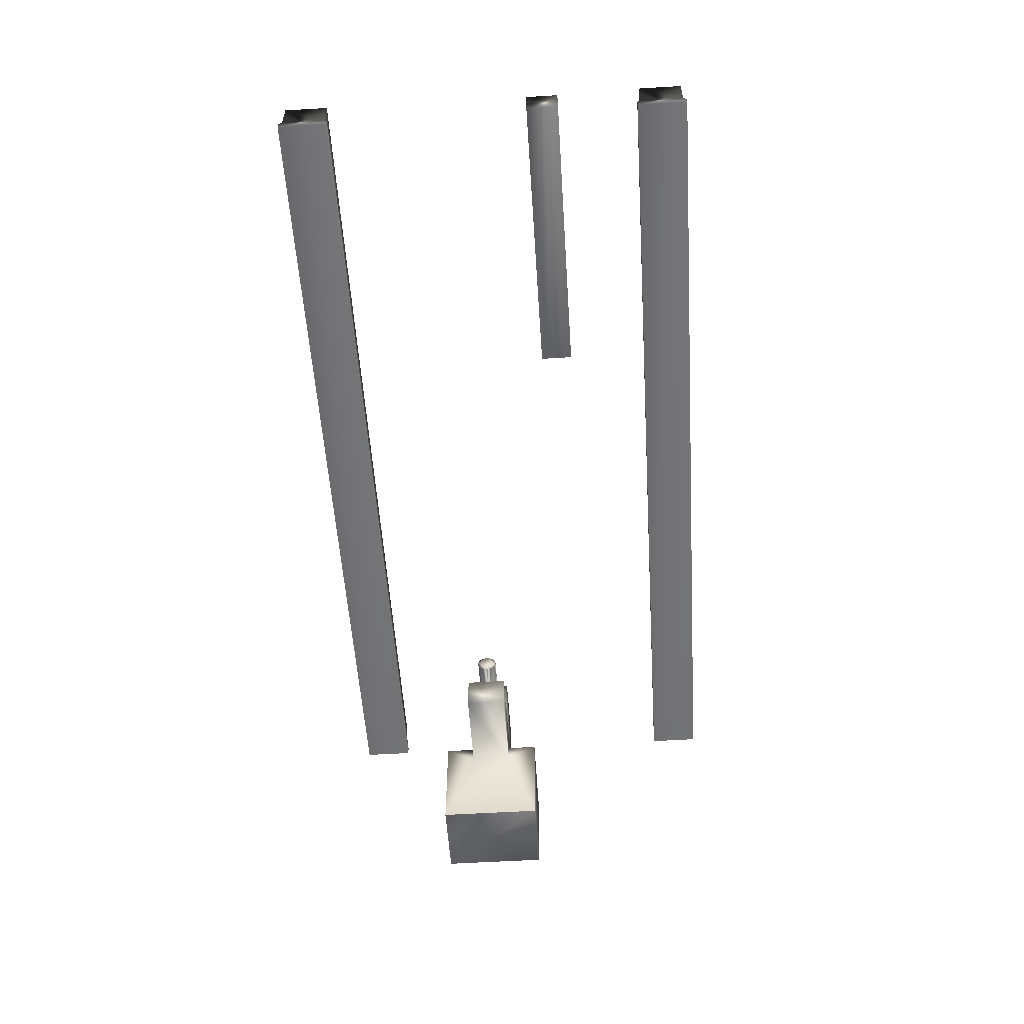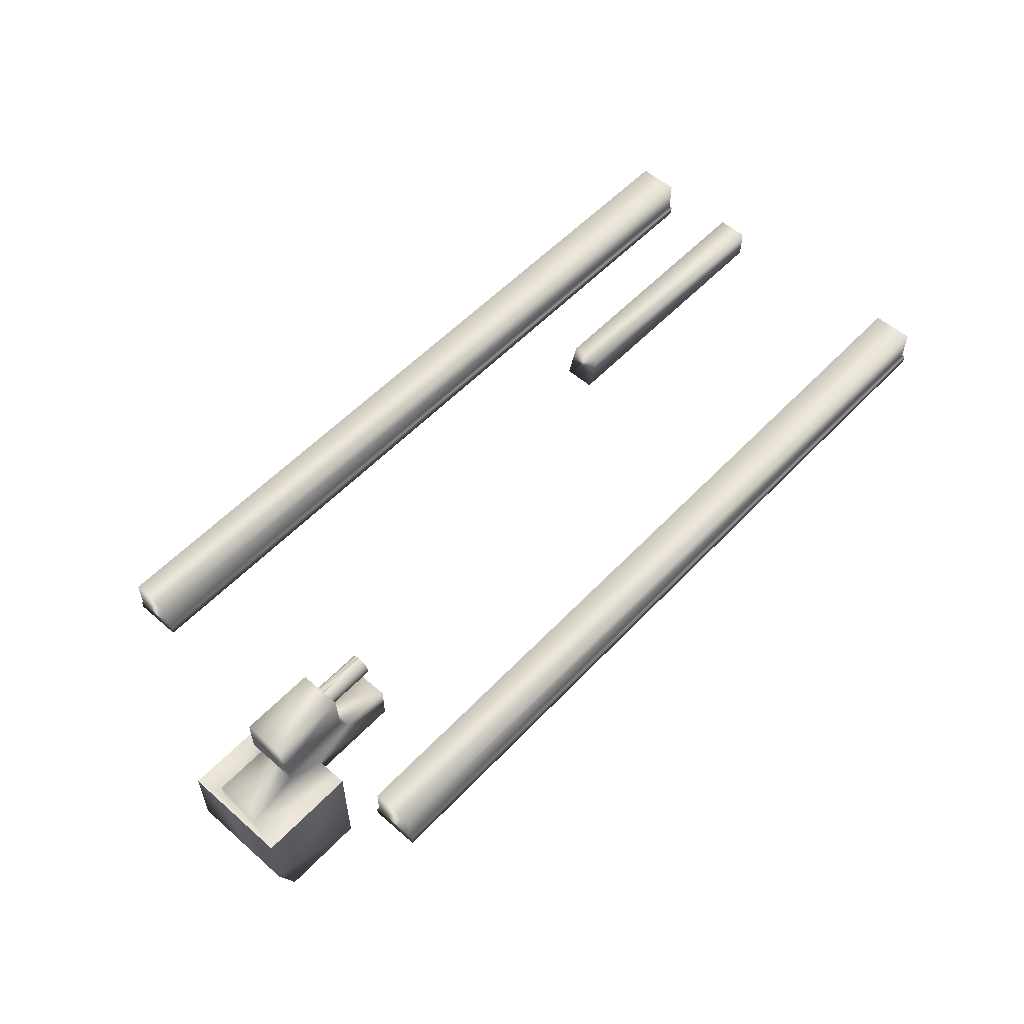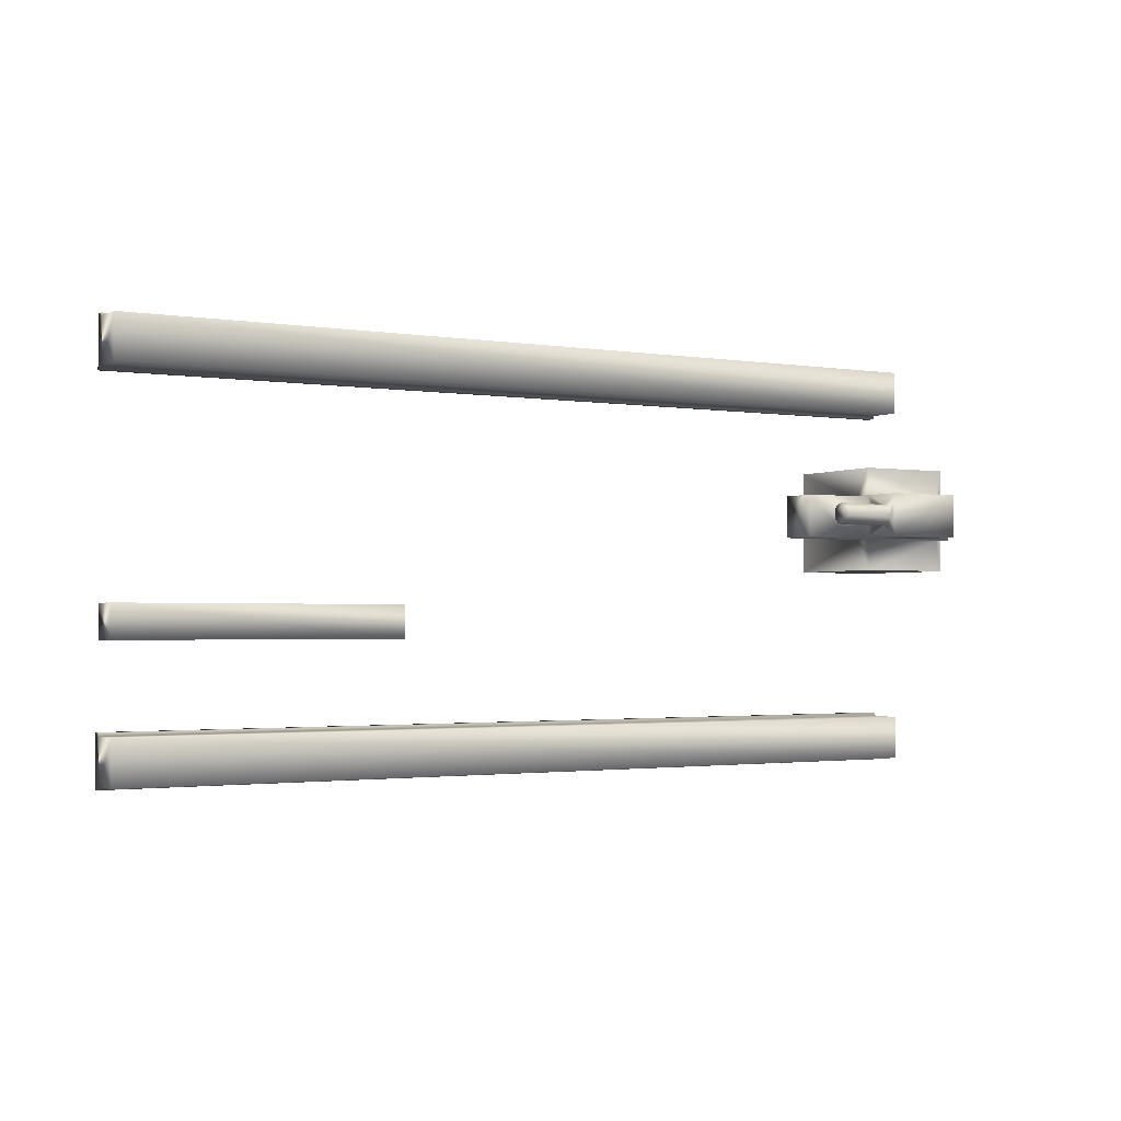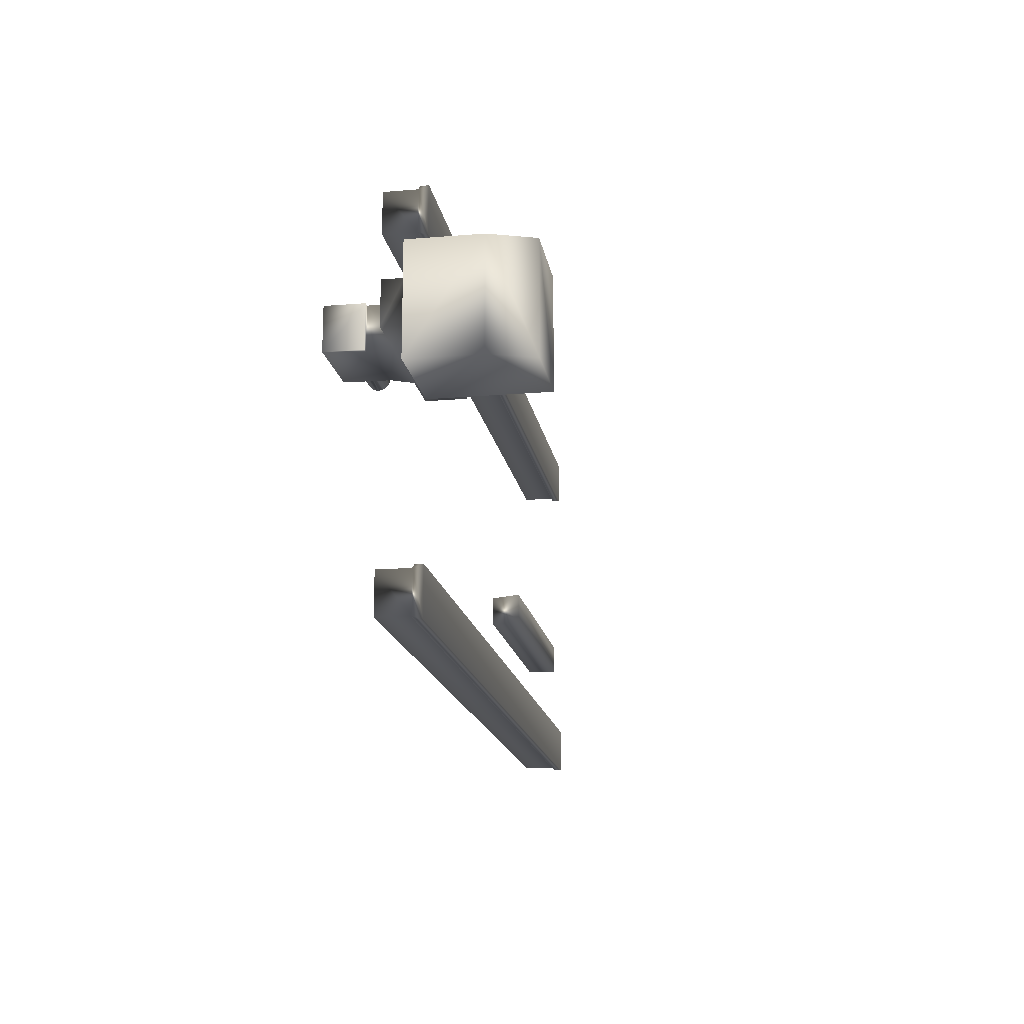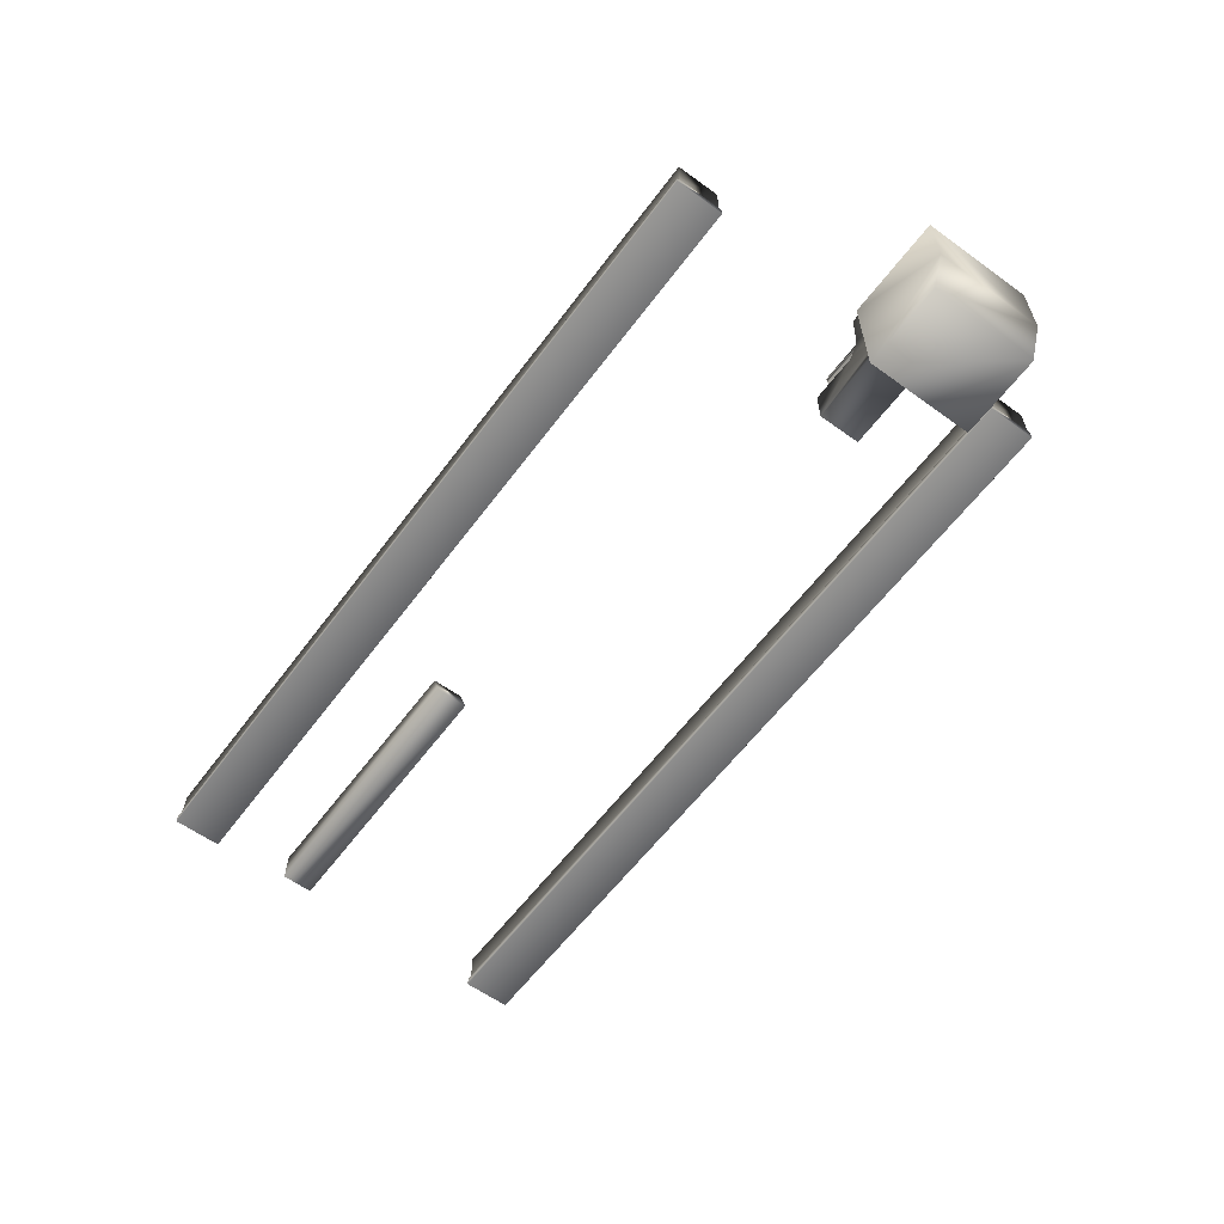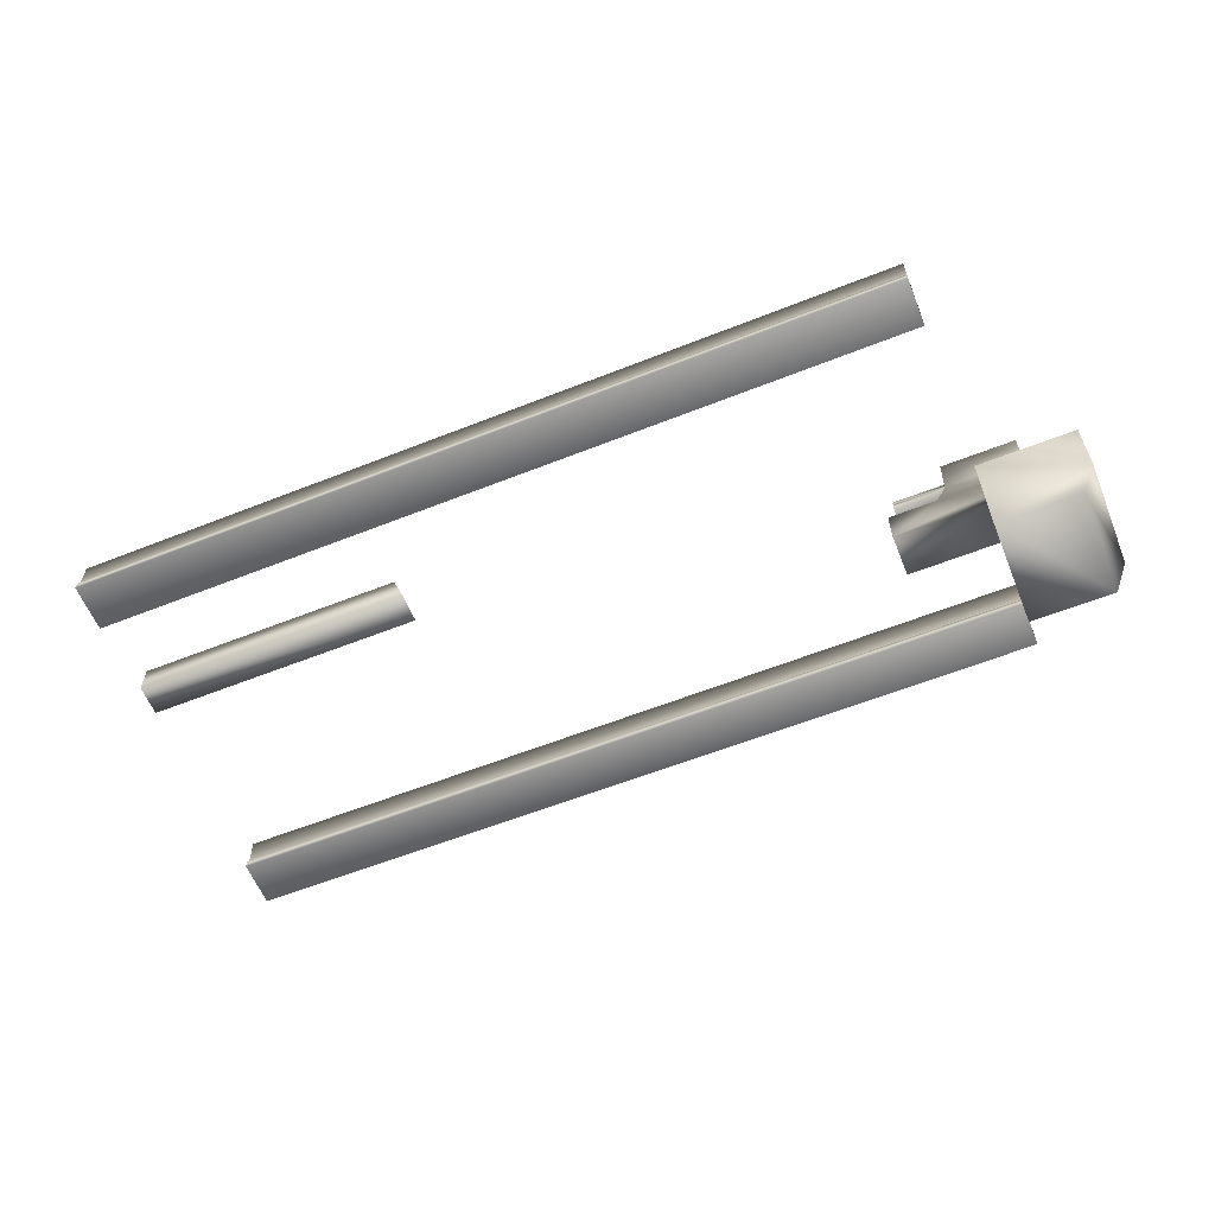
<metadata>
{"format":"obj","ext":"obj","renderer":"f3d","projection":"perspective","resolution":1024,"background":"white","views":[{"elev":-55.7,"azim":93.7,"up":"+Y"},{"elev":55.6,"azim":-47.5,"up":"+Y"},{"elev":-1.9,"azim":149.8,"up":"+Z"},{"elev":-16.7,"azim":-80.5,"up":"+Z"},{"elev":-59.7,"azim":-126.5,"up":"+Y"},{"elev":-59.9,"azim":-157.9,"up":"+Y"}]}
</metadata>
<code>
v  -1750 367.6 -187.5
v  -1750 360 -187.5
v  -2520 360 -187.5
v  -2520 367.6 -187.5
v  -1750 369.3 -184.5
v  -2520 369.3 -184.5
v  -2520 399.9 -184.5
v  -1750 399.9 -184.5
v  -1750 399.9 -145.5
v  -2520 399.9 -145.5
v  -1750 369.3 -145.5
v  -2520 369.3 -145.5
v  -1750 360 -142.5
v  -1750 367.6 -142.5
v  -2520 360 -142.5
v  -2520 367.6 -142.5
v  -2520 360 -4
v  -2611 360 -4
v  -2605 360 26
v  -2611 360 96
v  -2520 360 26
v  -2605 360 66
v  -2520 360 96
v  -2520 360 66
v  -2435 379 66
v  -2435 379 26
v  -2480 379 26
v  -2480 379 66
v  -2490 397 66
v  -2556 379 66
v  -2556 402 66
v  -2491 437 66
v  -2435 343 66
v  -2561 437 66
v  -2605 379 66
v  -2520 343 66
v  -2561 402 66
v  -2520 255 96
v  -2520 255 -4
v  -2520 343 26
v  -2435 343 26
v  -2605 379 26
v  -2556 379 26
v  -2491 437 26
v  -2491 429 46
v  -2491 428.8 47.95
v  -2491 428.8 44.05
v  -2491 428.2 49.83
v  -2491 428.2 42.17
v  -2491 427.3 51.56
v  -2491 427.3 40.44
v  -2491 426.1 53.07
v  -2491 426.1 38.93
v  -2491 424.6 54.31
v  -2491 424.6 37.69
v  -2491 422.8 55.24
v  -2491 422.8 36.76
v  -2490 421 55.81
v  -2490 421 36.19
v  -2490 419 56
v  -2490 419 36
v  -2490 397 26
v  -2490 417 55.81
v  -2490 417 36.19
v  -2490 415.2 55.24
v  -2490 415.2 36.76
v  -2490 413.4 54.31
v  -2490 413.4 37.69
v  -2490 411.9 53.07
v  -2490 411.9 38.93
v  -2490 410.7 51.56
v  -2490 410.7 40.44
v  -2490 409.8 49.83
v  -2490 409.8 42.17
v  -2490 409.2 47.95
v  -2490 409.2 44.05
v  -2490 409 46
v  -2556 402 26
v  -2561 437 26
v  -2561 402 26
v  -2441 428.8 47.95
v  -2441 429 46
v  -2441 428.8 44.05
v  -2441 428.2 42.17
v  -2441 427.3 40.44
v  -2441 426.1 38.93
v  -2441 424.6 37.69
v  -2441 422.8 36.76
v  -2441 421 36.19
v  -2441 419 36
v  -2441 417 36.19
v  -2441 415.2 36.76
v  -2441 413.4 37.69
v  -2441 411.9 38.93
v  -2441 410.7 40.44
v  -2441 409.8 42.17
v  -2441 409.2 44.05
v  -2441 409 46
v  -2441 409.2 47.95
v  -2441 409.8 49.83
v  -2441 410.7 51.56
v  -2441 411.9 53.07
v  -2441 413.4 54.31
v  -2441 415.2 55.24
v  -2441 417 55.81
v  -2441 419 56
v  -2441 421 55.81
v  -2441 422.8 55.24
v  -2441 424.6 54.31
v  -2441 426.1 53.07
v  -2441 427.3 51.56
v  -2441 428.2 49.83
v  -2611 295 -4
v  -2596 255 -4
v  -2611 295 96
v  -2596 255 96
v  -1750 367.6 142.5
v  -1750 360 142.5
v  -2520 360 142.5
v  -2520 367.6 142.5
v  -1750 369.3 145.5
v  -2520 369.3 145.5
v  -2520 399.9 145.5
v  -1750 399.9 145.5
v  -1750 399.9 184.5
v  -2520 399.9 184.5
v  -1750 369.3 184.5
v  -2520 369.3 184.5
v  -1750 360 187.5
v  -1750 367.6 187.5
v  -2520 360 187.5
v  -2520 367.6 187.5
v  -2012 367 -41
v  -1750 367 -41
v  -2002 396 -41
v  -1750 396 -41
v  -2002 396 -70
v  -1750 396 -70
v  -2012 367 -70
v  -1750 367 -70
g 0
f 1 2 3
f 3 4 1
f 5 6 7
f 7 8 5
f 9 8 7
f 7 10 9
f 11 9 10
f 10 12 11
f 13 2 5
f 1 5 2
f 11 13 5
f 11 14 13
f 9 11 5
f 5 8 9
f 10 7 6
f 6 12 10
f 12 6 3
f 6 4 3
f 12 3 15
f 12 15 16
f 15 3 2
f 2 13 15
f 16 15 13
f 13 14 16
f 12 16 14
f 14 11 12
f 4 6 5
f 5 1 4
g 1
f 17 18 19
f 20 19 18
f 19 21 17
f 19 20 22
f 23 22 20
f 22 23 24
f 25 26 27
f 27 28 25
f 28 29 30
f 29 31 30
f 30 24 28
f 29 32 31
f 30 22 24
f 33 28 24
f 31 32 34
f 35 22 30
f 28 33 25
f 33 24 36
f 34 37 31
f 38 39 40
f 17 40 39
f 40 36 38
f 40 17 21
f 23 38 36
f 36 24 23
f 33 36 40
f 40 41 33
f 42 35 43
f 30 43 35
f 44 32 45
f 46 45 32
f 45 47 44
f 48 46 32
f 47 49 44
f 32 50 48
f 51 44 49
f 52 50 32
f 44 51 53
f 52 32 54
f 53 55 44
f 56 54 32
f 57 44 55
f 56 32 58
f 57 59 44
f 60 58 32
f 59 61 44
f 60 32 29
f 62 44 61
f 29 63 60
f 61 64 62
f 65 63 29
f 64 66 62
f 67 65 29
f 66 68 62
f 69 67 29
f 68 70 62
f 71 69 29
f 72 62 70
f 29 73 71
f 62 72 74
f 73 29 75
f 74 76 62
f 77 75 29
f 62 76 77
f 77 29 62
f 62 29 28
f 28 27 62
f 21 19 43
f 42 43 19
f 27 21 43
f 27 41 21
f 62 27 43
f 41 27 26
f 21 41 40
f 78 62 43
f 62 78 44
f 44 78 79
f 79 78 80
f 42 19 22
f 22 35 42
f 31 78 43
f 43 30 31
f 37 34 79
f 79 80 37
f 32 44 34
f 79 34 44
f 25 33 41
f 41 26 25
f 78 31 37
f 37 80 78
f 46 48 81
f 81 82 46
f 46 82 45
f 82 47 45
f 82 83 47
f 83 49 47
f 83 84 49
f 51 49 84
f 84 85 51
f 53 51 85
f 85 86 53
f 53 86 55
f 86 87 55
f 57 55 87
f 87 88 57
f 57 88 59
f 88 89 59
f 89 61 59
f 90 61 89
f 64 61 90
f 90 91 64
f 64 91 66
f 91 92 66
f 68 66 92
f 92 93 68
f 70 68 93
f 93 94 70
f 72 70 94
f 94 95 72
f 72 95 74
f 95 96 74
f 76 74 96
f 96 97 76
f 76 97 77
f 97 98 77
f 98 99 77
f 75 77 99
f 99 100 75
f 75 100 73
f 100 101 73
f 71 73 101
f 101 102 71
f 71 102 69
f 102 103 69
f 67 69 103
f 103 104 67
f 67 104 65
f 104 105 65
f 63 65 105
f 105 106 63
f 106 60 63
f 106 107 60
f 60 107 58
f 107 108 58
f 56 58 108
f 108 109 56
f 109 54 56
f 109 110 54
f 110 52 54
f 110 111 52
f 50 52 111
f 111 112 50
f 48 50 112
f 112 81 48
f 93 92 94
f 94 92 91
f 94 91 97
f 97 91 83
f 94 97 96
f 89 83 91
f 99 97 83
f 96 95 94
f 86 83 89
f 90 89 91
f 98 97 99
f 99 83 81
f 83 86 84
f 86 89 88
f 82 81 83
f 107 99 81
f 84 86 85
f 88 87 86
f 105 99 107
f 107 81 110
f 99 105 102
f 107 106 105
f 110 81 112
f 107 110 108
f 102 105 104
f 102 100 99
f 112 111 110
f 108 110 109
f 104 103 102
f 100 102 101
g 2
f 113 39 114
f 39 113 17
f 18 17 113
f 18 113 115
f 115 20 18
f 115 23 20
f 23 115 38
f 116 38 115
f 116 114 39
f 39 38 116
f 114 116 115
f 115 113 114
g 3
f 117 118 119
f 119 120 117
f 121 122 123
f 123 124 121
f 125 124 123
f 123 126 125
f 127 125 126
f 126 128 127
f 129 118 121
f 117 121 118
f 127 129 121
f 127 130 129
f 125 127 121
f 121 124 125
f 126 123 122
f 122 128 126
f 128 122 119
f 122 120 119
f 128 119 131
f 128 131 132
f 131 119 118
f 118 129 131
f 132 131 129
f 129 130 132
f 128 132 130
f 130 127 128
f 120 122 121
f 121 117 120
g 4
f 133 134 135
f 136 135 134
f 137 135 136
f 136 138 137
f 135 137 139
f 139 133 135
f 133 139 140
f 140 134 133
f 140 137 138
f 137 140 139
f 138 136 134
f 134 140 138

</code>
